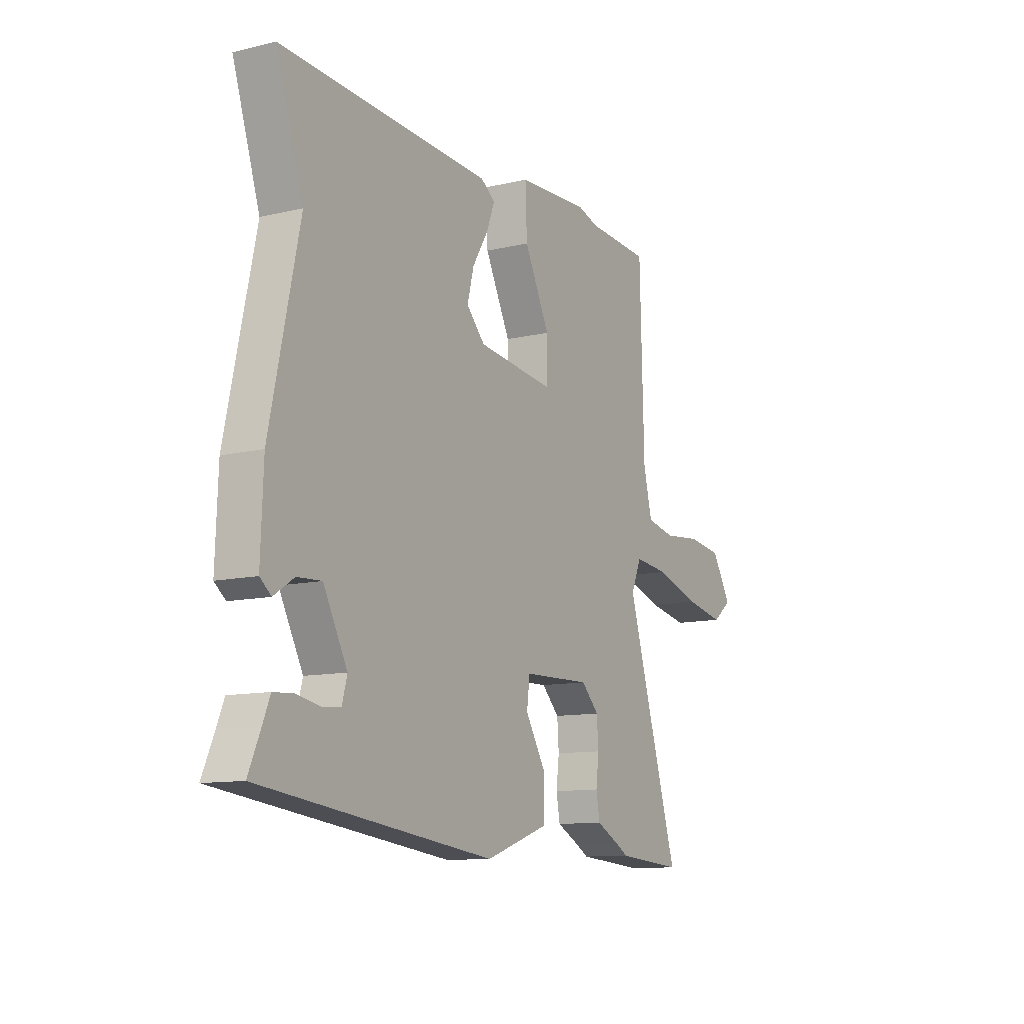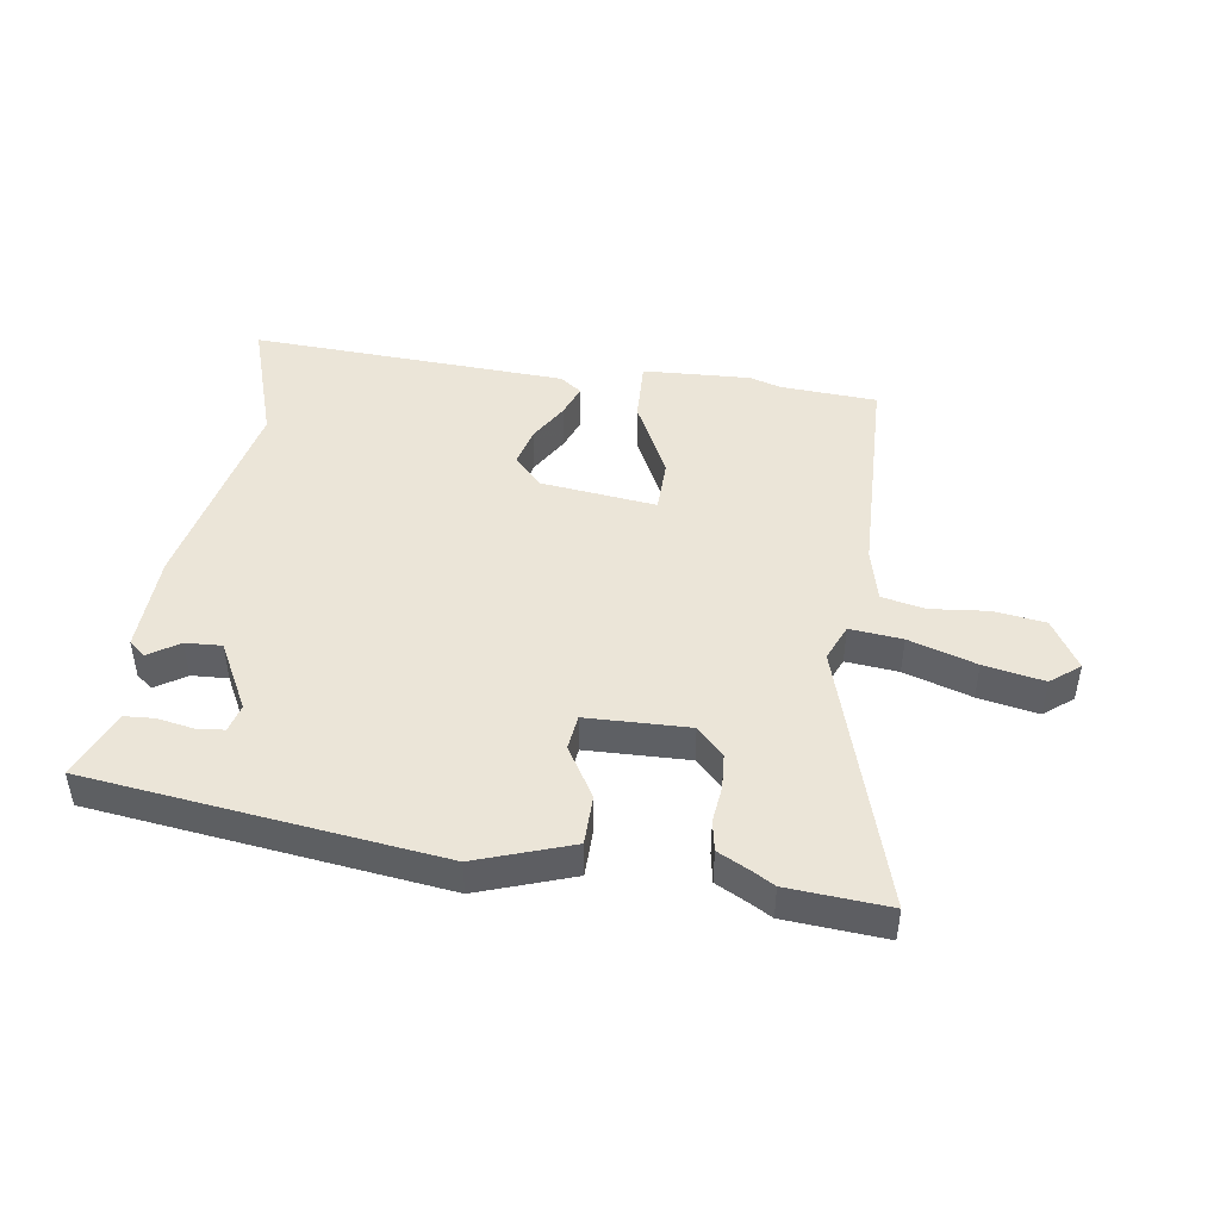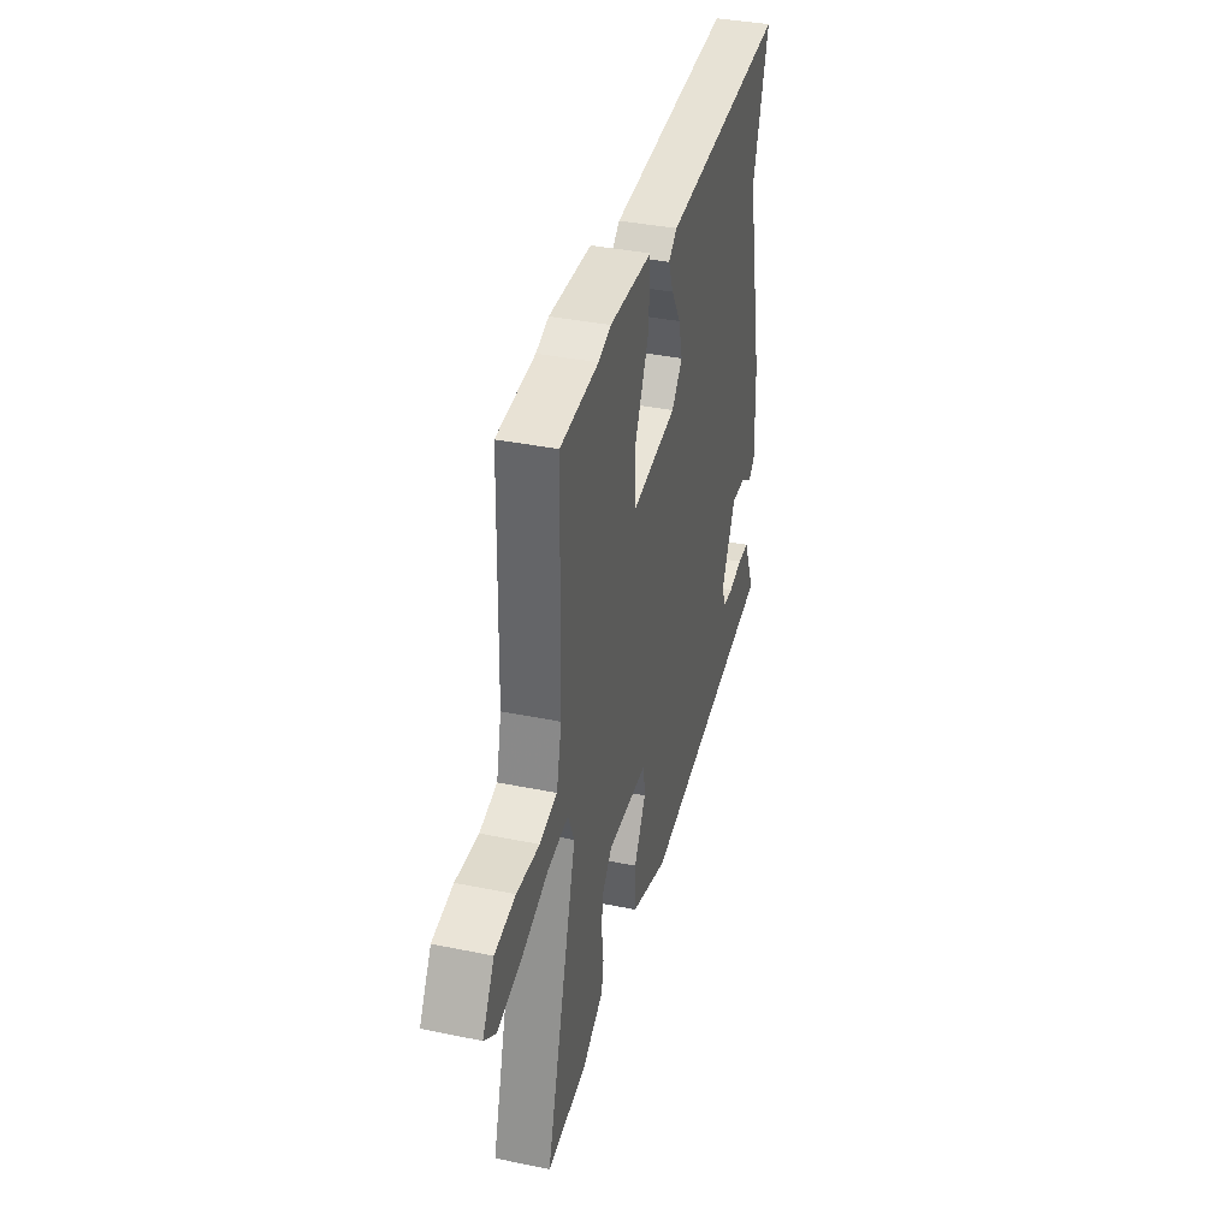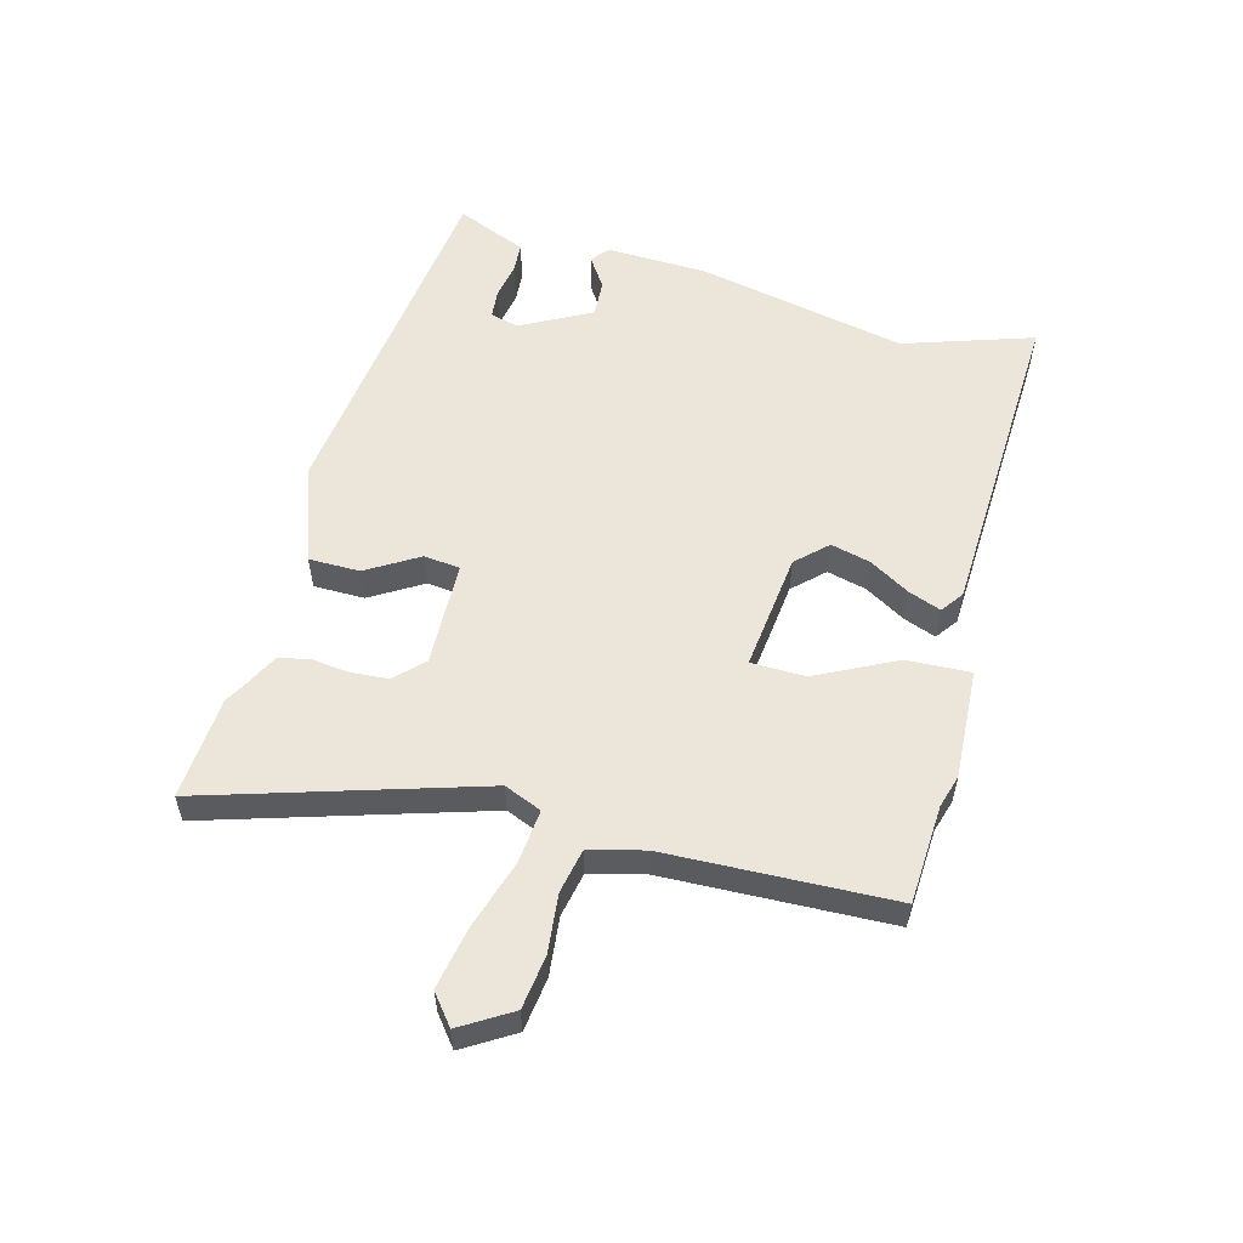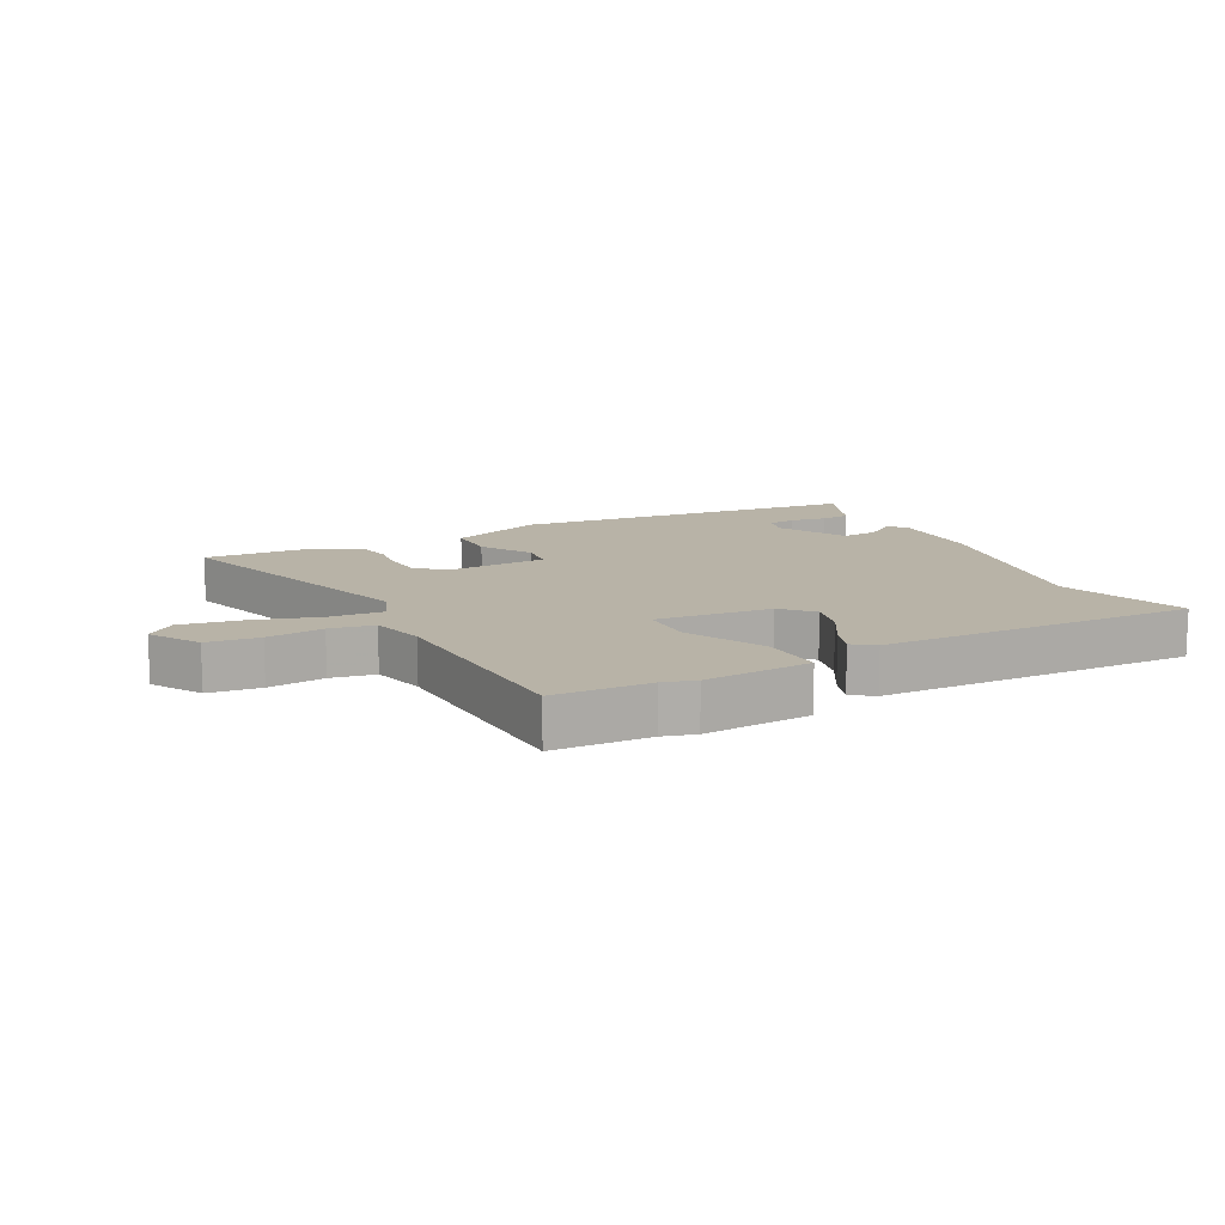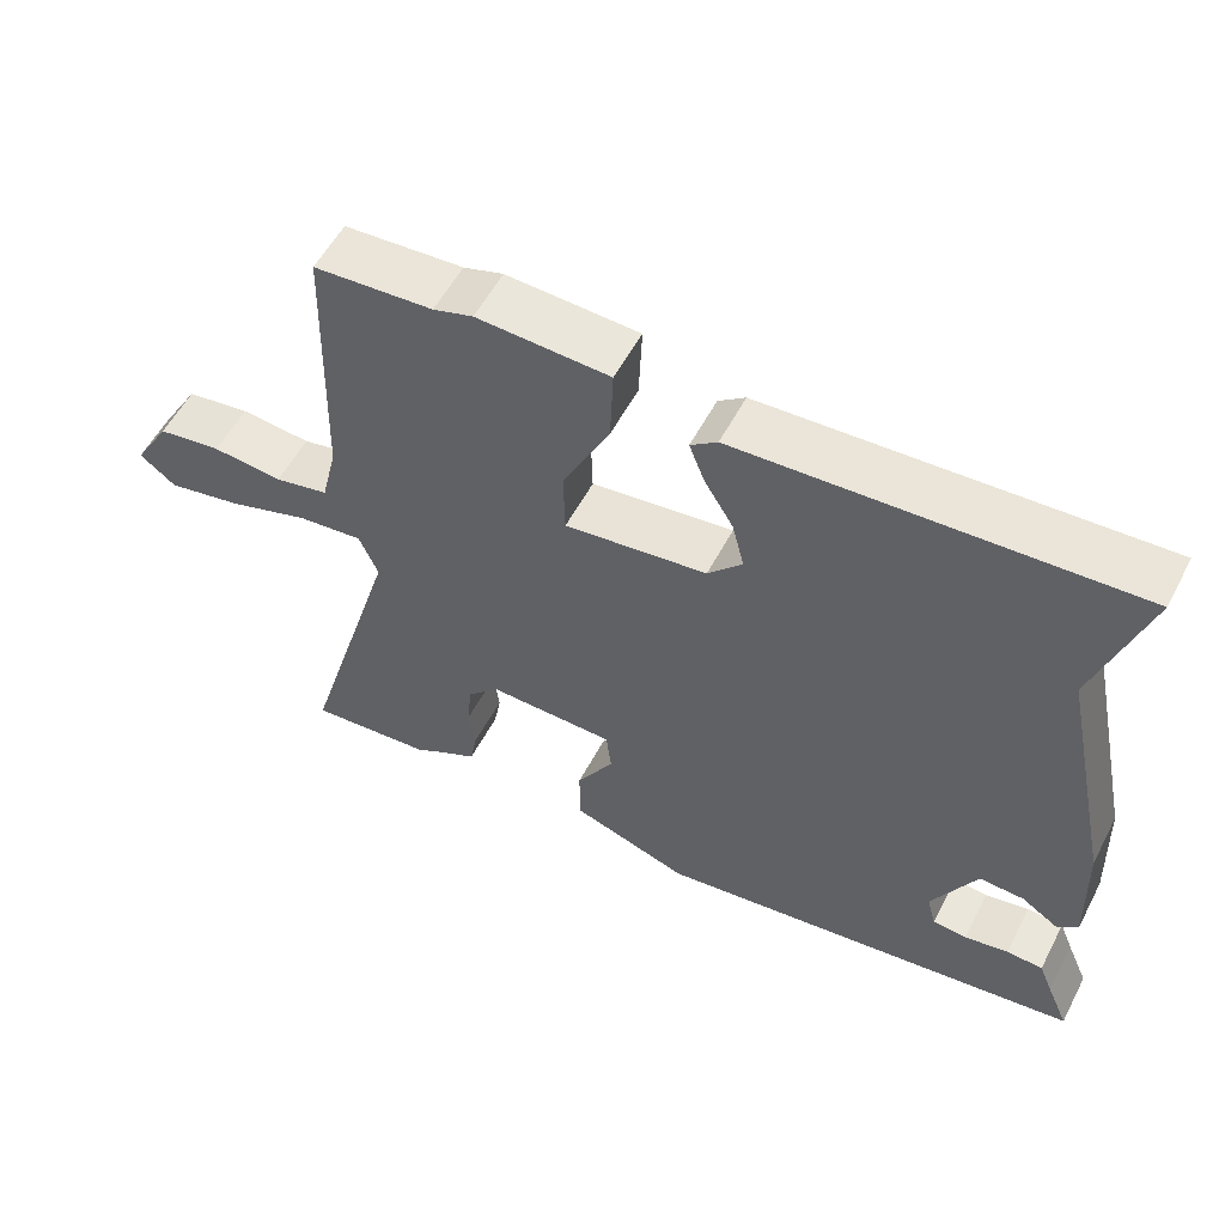
<metadata>
{"format":"obj","ext":"obj","renderer":"f3d","projection":"perspective","resolution":1024,"background":"white","views":[{"elev":-11.1,"azim":120.3,"up":"+Z"},{"elev":45.9,"azim":-171.8,"up":"+Y"},{"elev":37.6,"azim":-75.3,"up":"+Z"},{"elev":56.2,"azim":-75.4,"up":"+Y"},{"elev":12.9,"azim":-28.3,"up":"+Y"},{"elev":55.7,"azim":27.4,"up":"+Z"}]}
</metadata>
<code>
v -0.522 0.07 0.499
v -0.366 0.07 0.509
v -0.314 0.07 0.525
v -0.14 0.07 0.517
v -0.144 0.07 0.416
v -0.206 0.07 0.29
v -0.204 0.07 0.204
v -0.017 0.07 0.227
v 0.028 0.07 0.275
v 0.012 0.07 0.338
v -0.026 0.07 0.401
v -0.046 0.07 0.453
v -0.011 0.07 0.479
v 0.502 0.07 0.506
v 0.436 0.07 0.301
v 0.507 0.07 -0.032
v 0.513 0.07 -0.192
v 0.486 0.07 -0.214
v 0.437 0.07 -0.182
v 0.378 0.07 -0.179
v 0.32 0.07 -0.29
v 0.332 0.07 -0.335
v 0.377 0.07 -0.339
v 0.435 0.07 -0.328
v 0.483 0.07 -0.331
v 0.501 0.07 -0.375
v 0.53 0.07 -0.442
v -0.037 0.07 -0.515
v -0.191 0.07 -0.462
v -0.192 0.07 -0.381
v -0.143 0.07 -0.299
v -0.15 0.07 -0.242
v -0.316 0.07 -0.238
v -0.359 0.07 -0.282
v -0.363 0.07 -0.34
v -0.356 0.07 -0.399
v -0.365 0.07 -0.449
v -0.419 0.07 -0.477
v -0.452 0.07 -0.496
v -0.615 0.07 -0.509
v -0.485 0.07 -0.076
v -0.51 0.07 -0.017
v -0.595 0.07 -0.026
v -0.704 0.07 -0.061
v -0.801 0.07 -0.08
v -0.848 0.07 -0.043
v -0.8 0.07 0.037
v -0.716 0.07 0.049
v -0.624 0.07 0.04
v -0.553 0.07 0.055
v -0.532 0.07 0.142
v -0.522 0 0.499
v -0.366 0 0.509
v -0.314 0 0.525
v -0.14 0 0.517
v -0.144 0 0.416
v -0.206 0 0.29
v -0.204 0 0.204
v -0.017 0 0.227
v 0.028 0 0.275
v 0.012 0 0.338
v -0.026 0 0.401
v -0.046 0 0.453
v -0.011 0 0.479
v 0.502 0 0.506
v 0.436 0 0.301
v 0.507 0 -0.032
v 0.513 0 -0.192
v 0.486 0 -0.214
v 0.437 0 -0.182
v 0.378 0 -0.179
v 0.32 0 -0.29
v 0.332 0 -0.335
v 0.377 0 -0.339
v 0.435 0 -0.328
v 0.483 0 -0.331
v 0.501 0 -0.375
v 0.53 0 -0.442
v -0.037 0 -0.515
v -0.191 0 -0.462
v -0.192 0 -0.381
v -0.143 0 -0.299
v -0.15 0 -0.242
v -0.316 0 -0.238
v -0.359 0 -0.282
v -0.363 0 -0.34
v -0.356 0 -0.399
v -0.365 0 -0.449
v -0.419 0 -0.477
v -0.452 0 -0.496
v -0.615 0 -0.509
v -0.485 0 -0.076
v -0.51 0 -0.017
v -0.595 0 -0.026
v -0.704 0 -0.061
v -0.801 0 -0.08
v -0.848 0 -0.043
v -0.8 0 0.037
v -0.716 0 0.049
v -0.624 0 0.04
v -0.553 0 0.055
v -0.532 0 0.142
f 47 48 49
f 46 47 49
f 45 46 49
f 44 45 49
f 43 44 49
f 42 43 49 50
f 38 39 40 41
f 37 38 41
f 36 37 41
f 35 36 41
f 34 35 41 42
f 33 34 42
f 42 50 51
f 33 42 51
f 32 33 51
f 29 30 31
f 28 29 31
f 27 28 31
f 26 27 31
f 23 24 25 26
f 22 23 26 31
f 21 22 31 32
f 17 18 19
f 16 17 19
f 15 16 19
f 15 19 20
f 13 14 15
f 12 13 15
f 11 12 15
f 10 11 15
f 15 20 21
f 10 15 21
f 9 10 21
f 4 5 6
f 3 4 6
f 2 3 6
f 2 6 7
f 1 2 7
f 51 1 7
f 32 51 7 8
f 8 9 21 32
f 100 99 98
f 100 98 97
f 100 97 96
f 100 96 95
f 100 95 94
f 101 100 94 93
f 92 91 90 89
f 92 89 88
f 92 88 87
f 92 87 86
f 93 92 86 85
f 93 85 84
f 102 101 93
f 102 93 84
f 102 84 83
f 82 81 80
f 82 80 79
f 82 79 78
f 82 78 77
f 77 76 75 74
f 82 77 74 73
f 83 82 73 72
f 70 69 68
f 70 68 67
f 70 67 66
f 71 70 66
f 66 65 64
f 66 64 63
f 66 63 62
f 66 62 61
f 72 71 66
f 72 66 61
f 72 61 60
f 57 56 55
f 57 55 54
f 57 54 53
f 58 57 53
f 58 53 52
f 58 52 102
f 59 58 102 83
f 83 72 60 59
f 1 52 53 2
f 2 53 54 3
f 3 54 55 4
f 4 55 56 5
f 5 56 57 6
f 6 57 58 7
f 7 58 59 8
f 8 59 60 9
f 9 60 61 10
f 10 61 62 11
f 11 62 63 12
f 12 63 64 13
f 13 64 65 14
f 14 65 66 15
f 15 66 67 16
f 16 67 68 17
f 17 68 69 18
f 18 69 70 19
f 19 70 71 20
f 20 71 72 21
f 21 72 73 22
f 22 73 74 23
f 23 74 75 24
f 24 75 76 25
f 25 76 77 26
f 26 77 78 27
f 27 78 79 28
f 28 79 80 29
f 29 80 81 30
f 30 81 82 31
f 31 82 83 32
f 32 83 84 33
f 33 84 85 34
f 34 85 86 35
f 35 86 87 36
f 36 87 88 37
f 37 88 89 38
f 38 89 90 39
f 39 90 91 40
f 40 91 92 41
f 41 92 93 42
f 42 93 94 43
f 43 94 95 44
f 44 95 96 45
f 45 96 97 46
f 46 97 98 47
f 47 98 99 48
f 48 99 100 49
f 49 100 101 50
f 50 101 102 51
f 51 102 52 1

</code>
